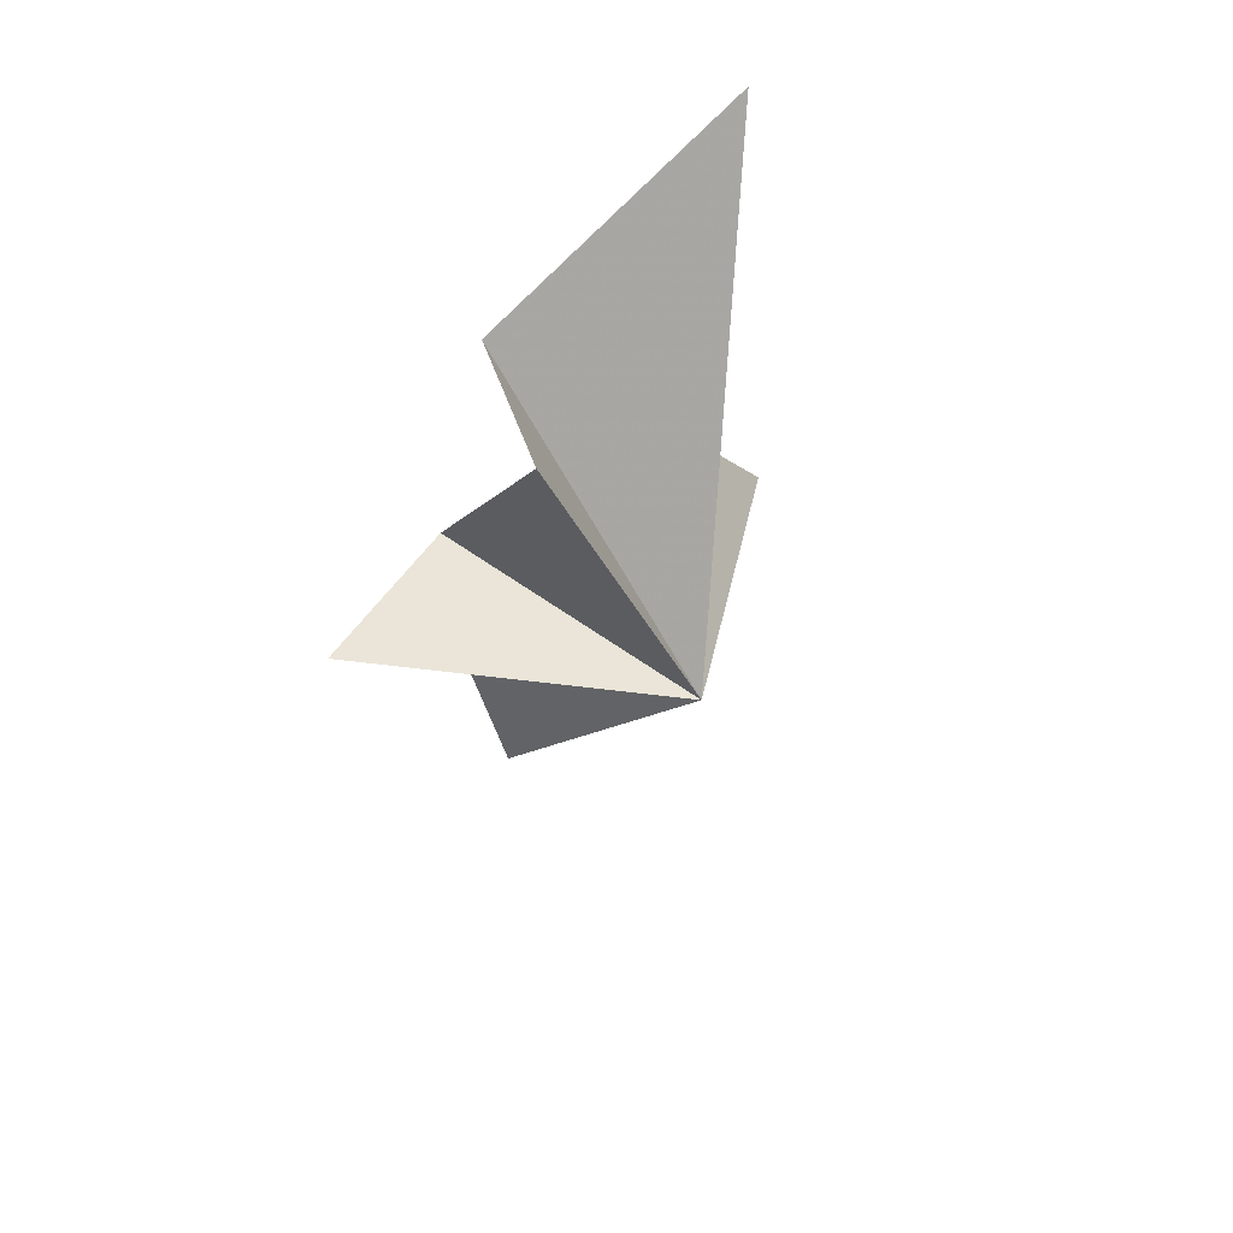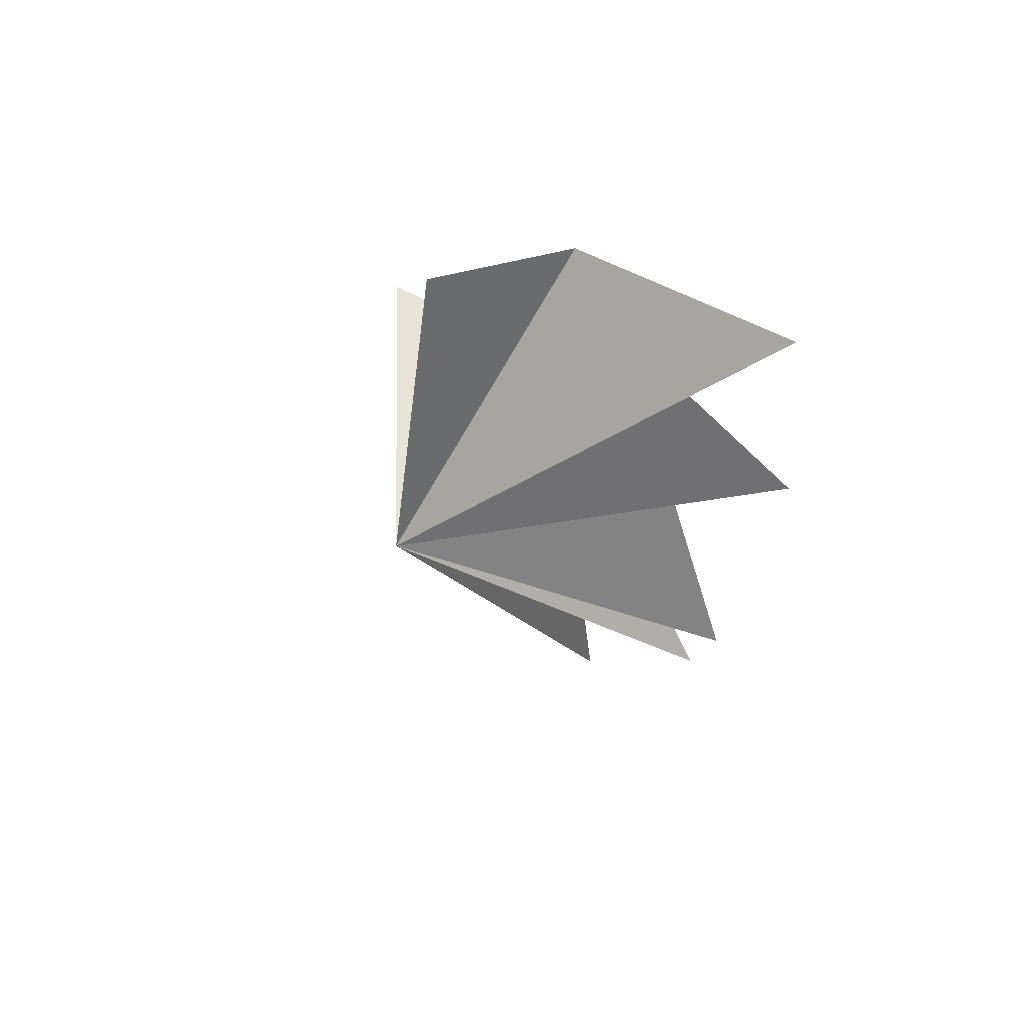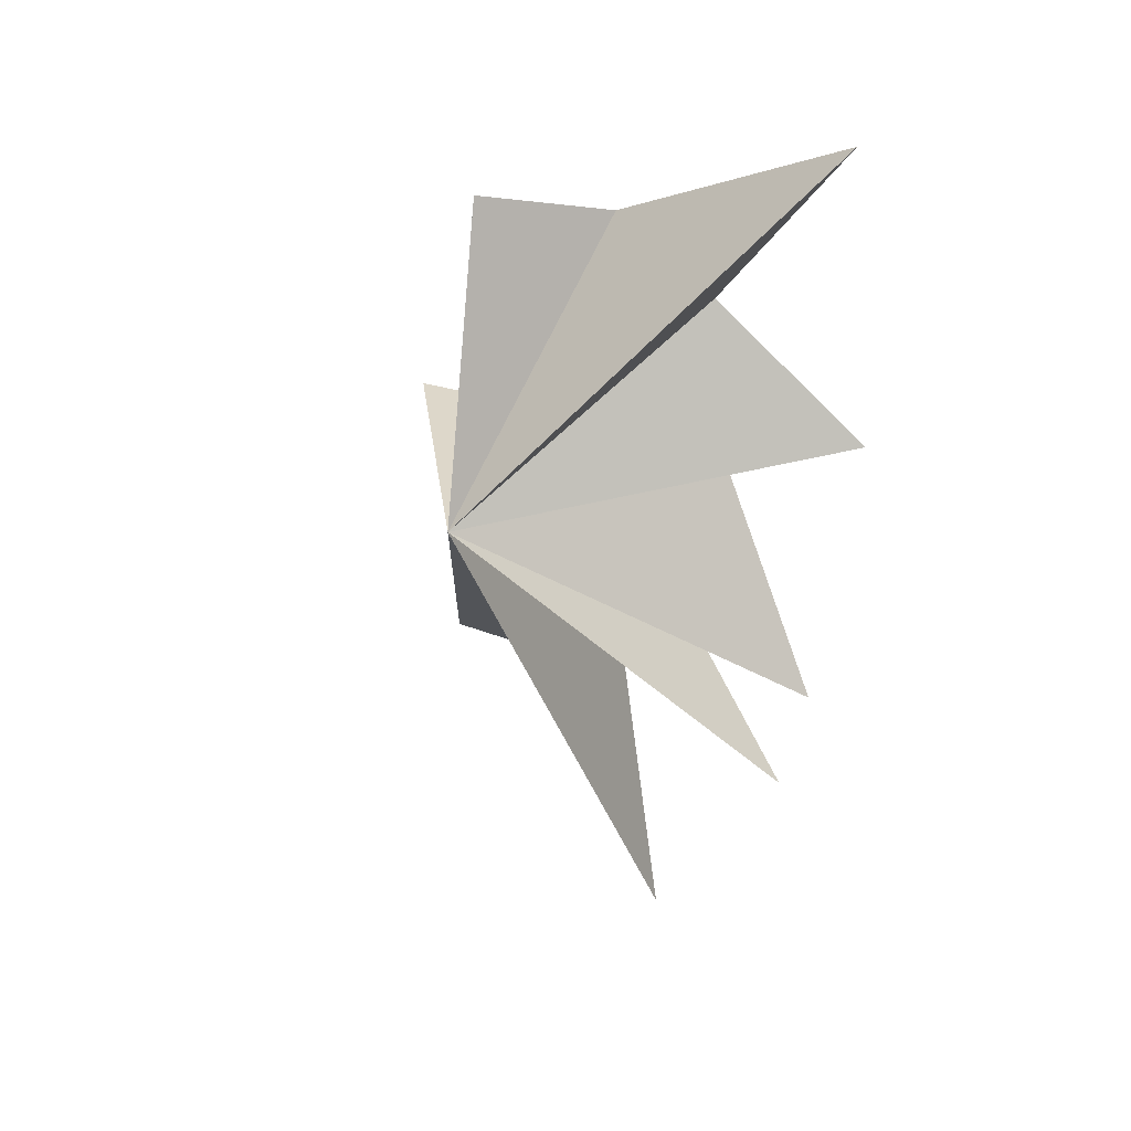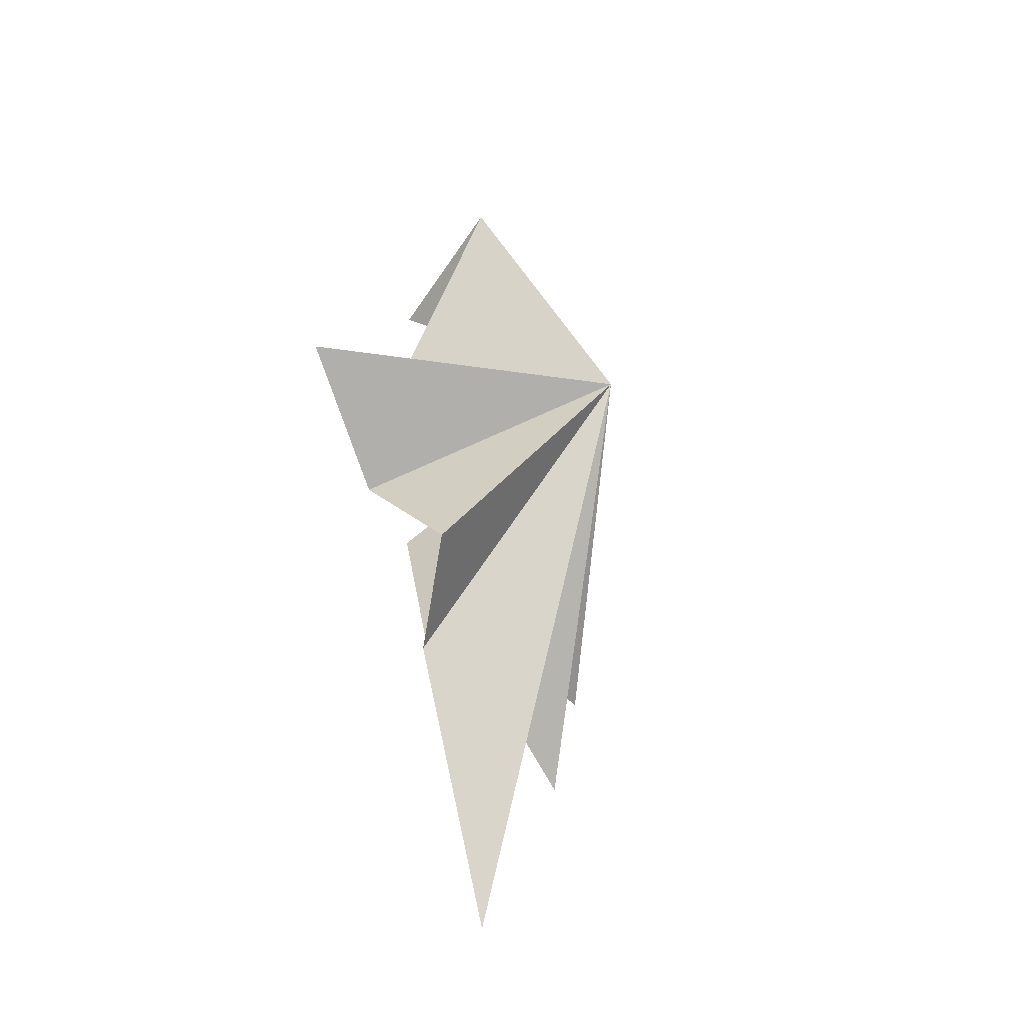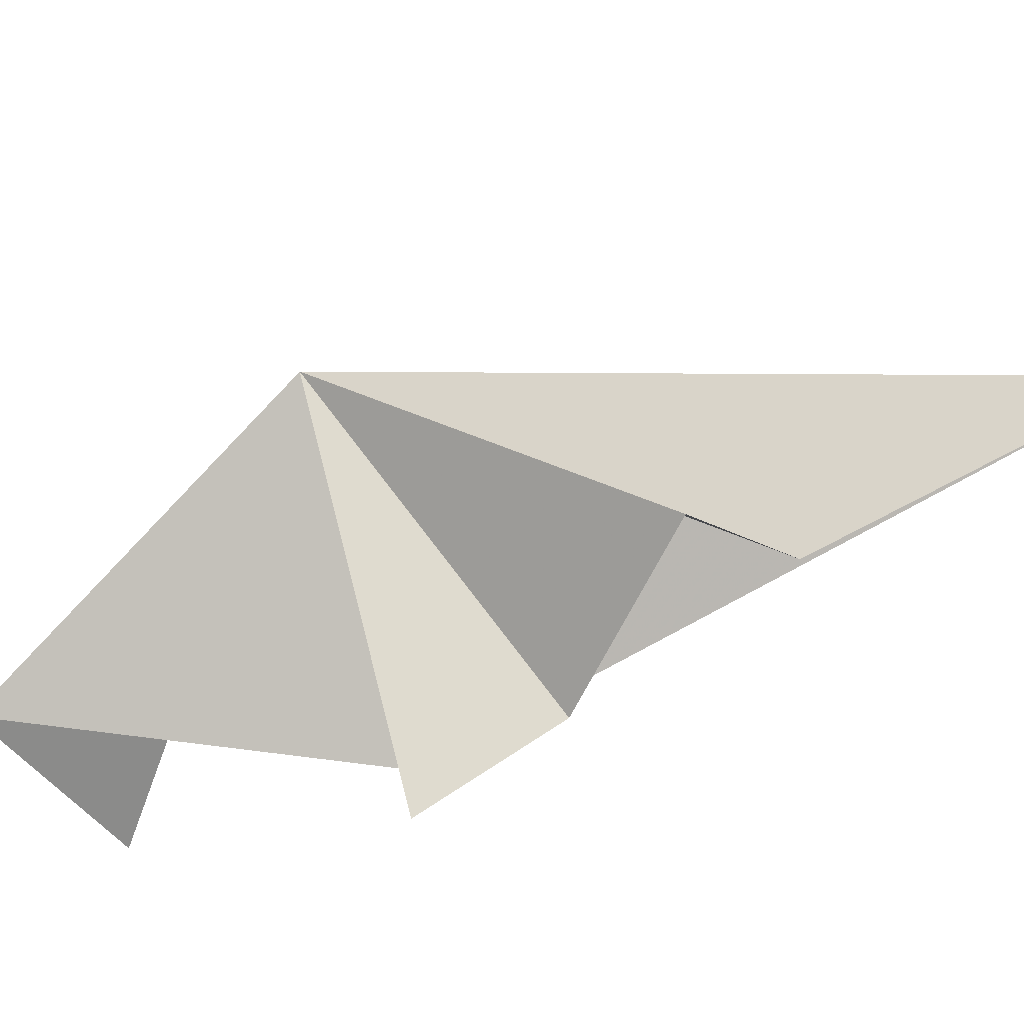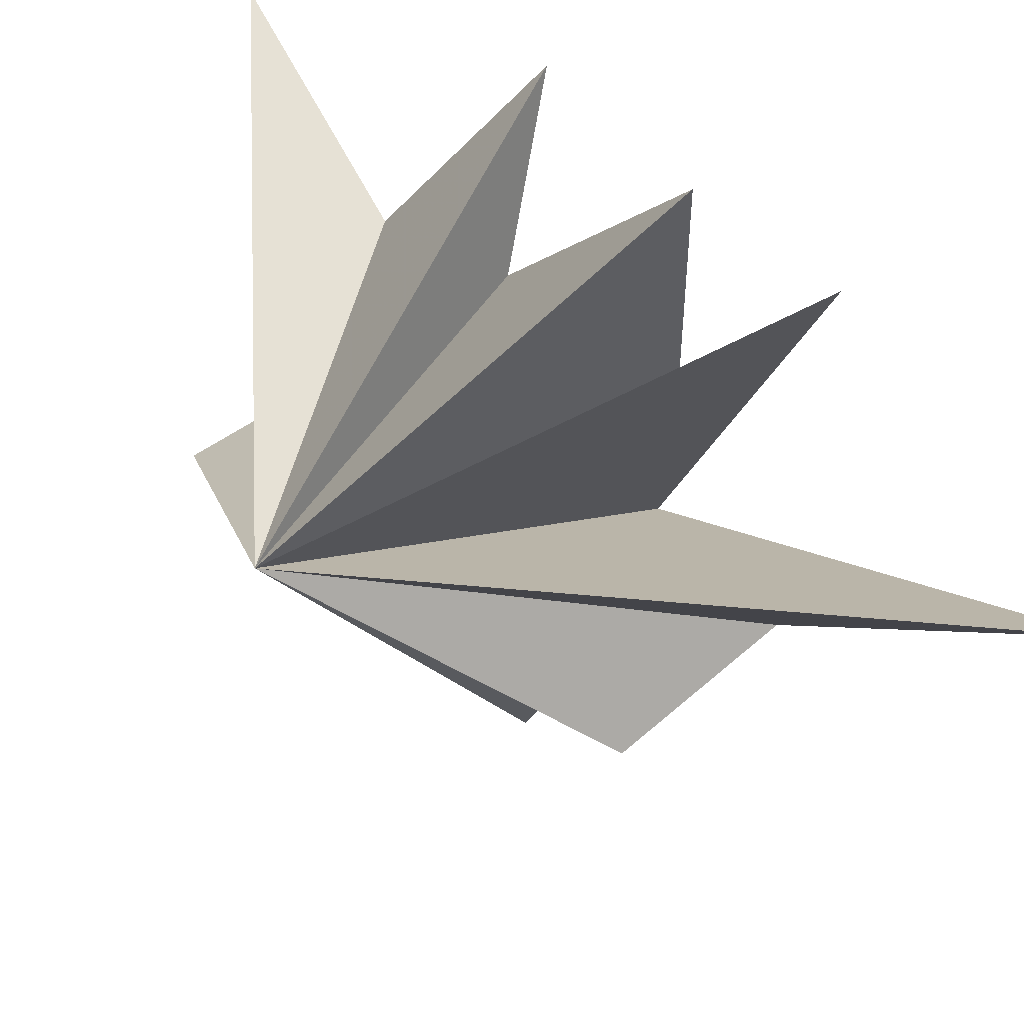
<metadata>
{"format":"obj","ext":"obj","renderer":"f3d","projection":"perspective","resolution":1024,"background":"white","views":[{"elev":61.9,"azim":48.4,"up":"+Z"},{"elev":62.0,"azim":130.2,"up":"+Z"},{"elev":30.1,"azim":124.2,"up":"+Z"},{"elev":-36.9,"azim":31.4,"up":"+Z"},{"elev":-73.6,"azim":109.7,"up":"+Y"},{"elev":26.9,"azim":140.8,"up":"+Y"}]}
</metadata>
<code>
v -0.1647 5.099 6.244
v -0.6471 -0.4542 3.717
v 2.382 -1.799 4.669
v -0.6319 -1.81 -1.214
v 0.1102 -5.042 -1.078
v 0.3318 -0.7243 -6.808
v -0.2687 -2.246 -3.145
v 2.082 -2.701 -5.601
v -0.07074 2.286 2.63
v -0.9901 5.365 -0.1935
v -0.2226 2.247 -0.2258
v 0.7446 5.352 -5.289
v 0.03707 1.649 -4.327
v 0.5131 4.679 -7.886
v -0.4148 -0.4577 -3.487
v 0.4581 1.626 -12.56
v 5.175 -0.5372 -1.153
f 9 1 17
f 17 11 10
f 10 9 17
f 1 2 17
f 2 3 17
f 3 4 17
f 4 5 17
f 5 7 17
f 6 17 8
f 16 17 6
f 16 15 17
f 15 14 17
f 14 13 17
f 13 12 17
f 12 11 17
f 8 17 7

</code>
